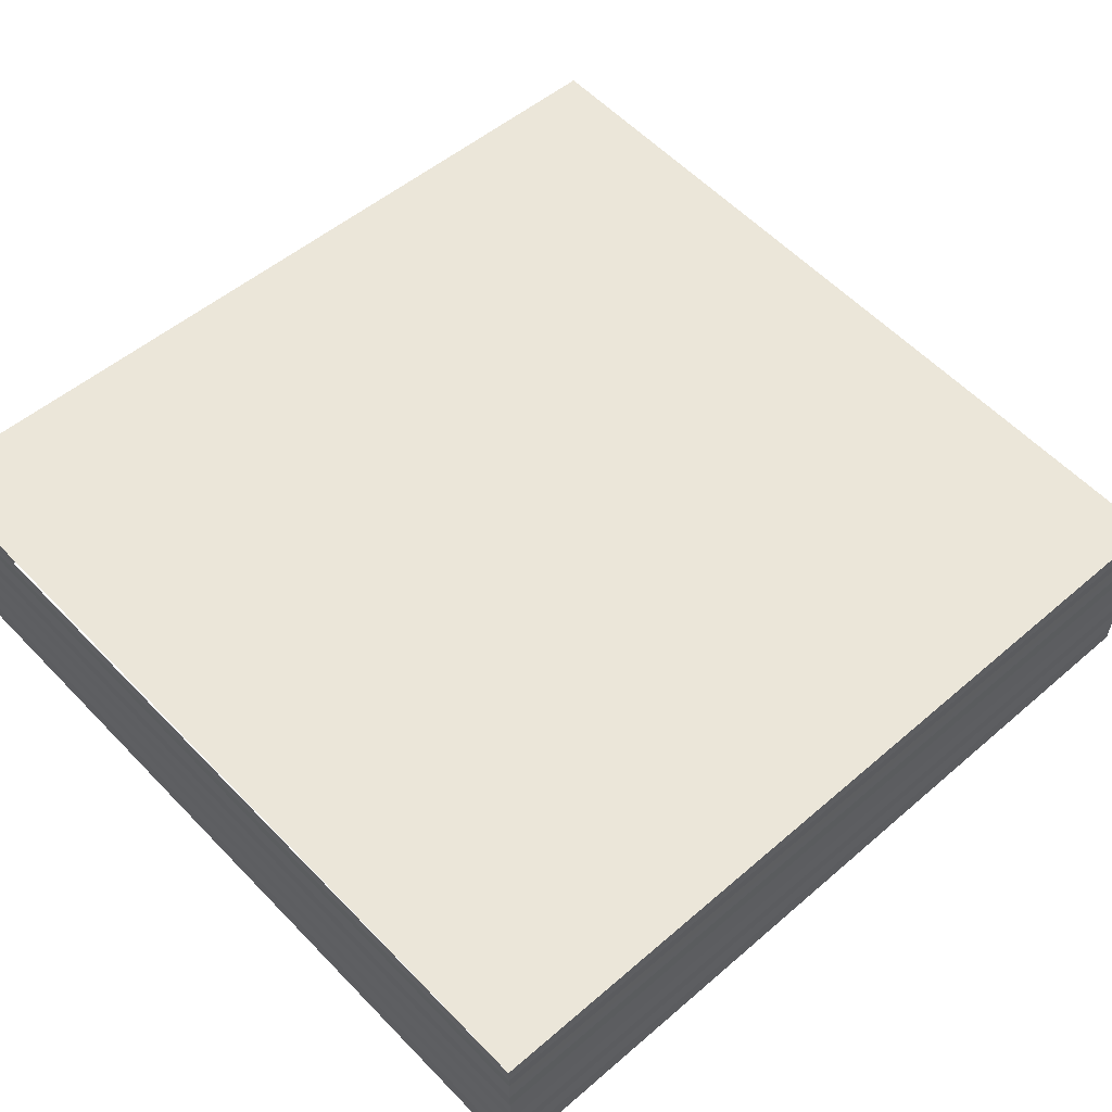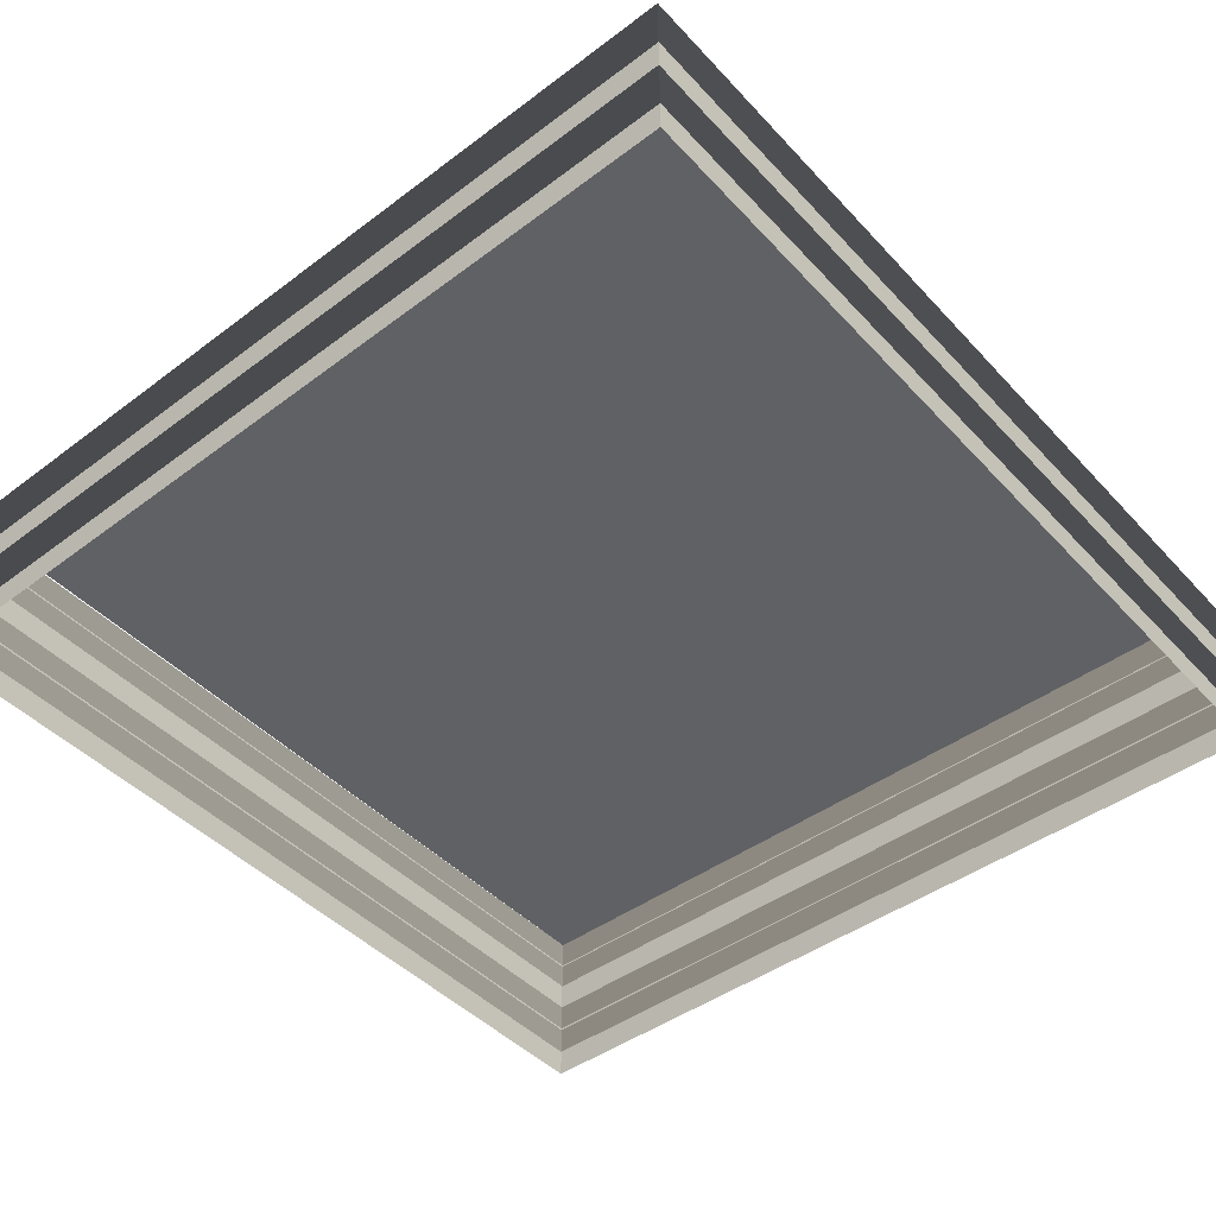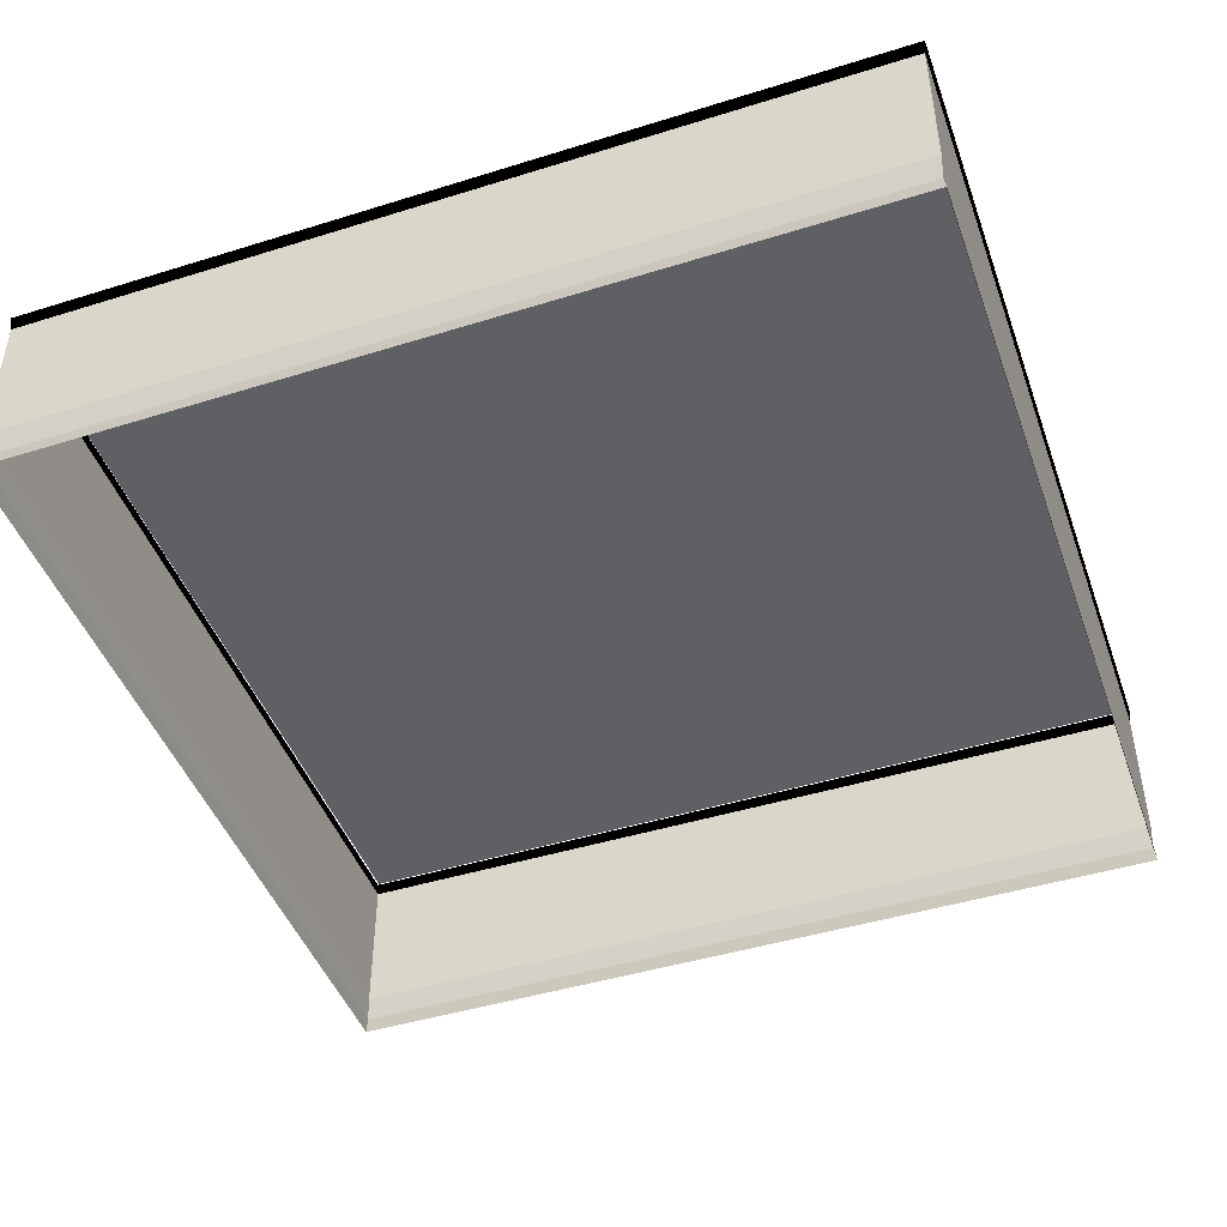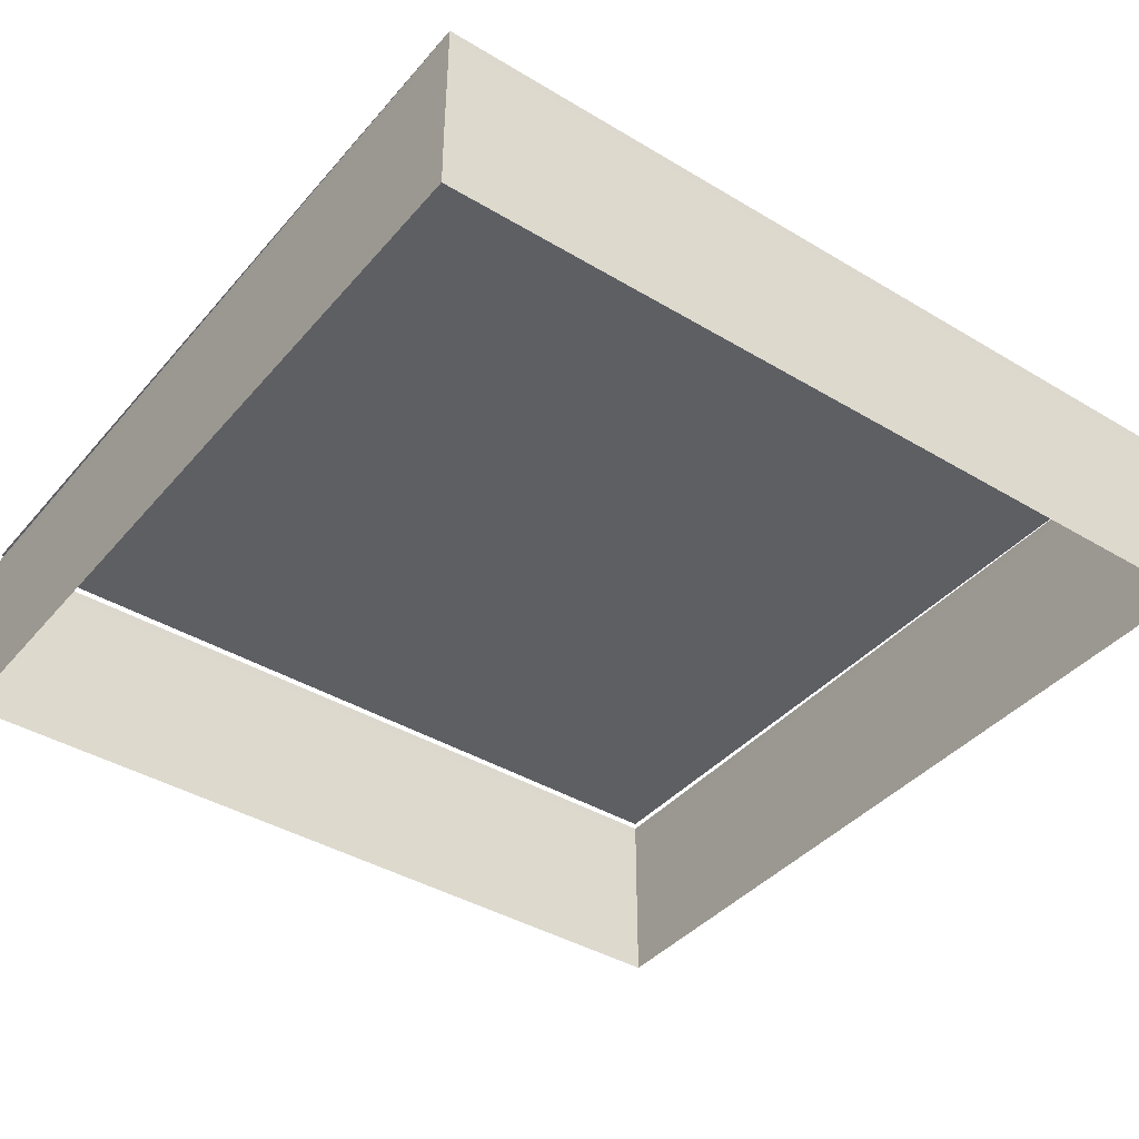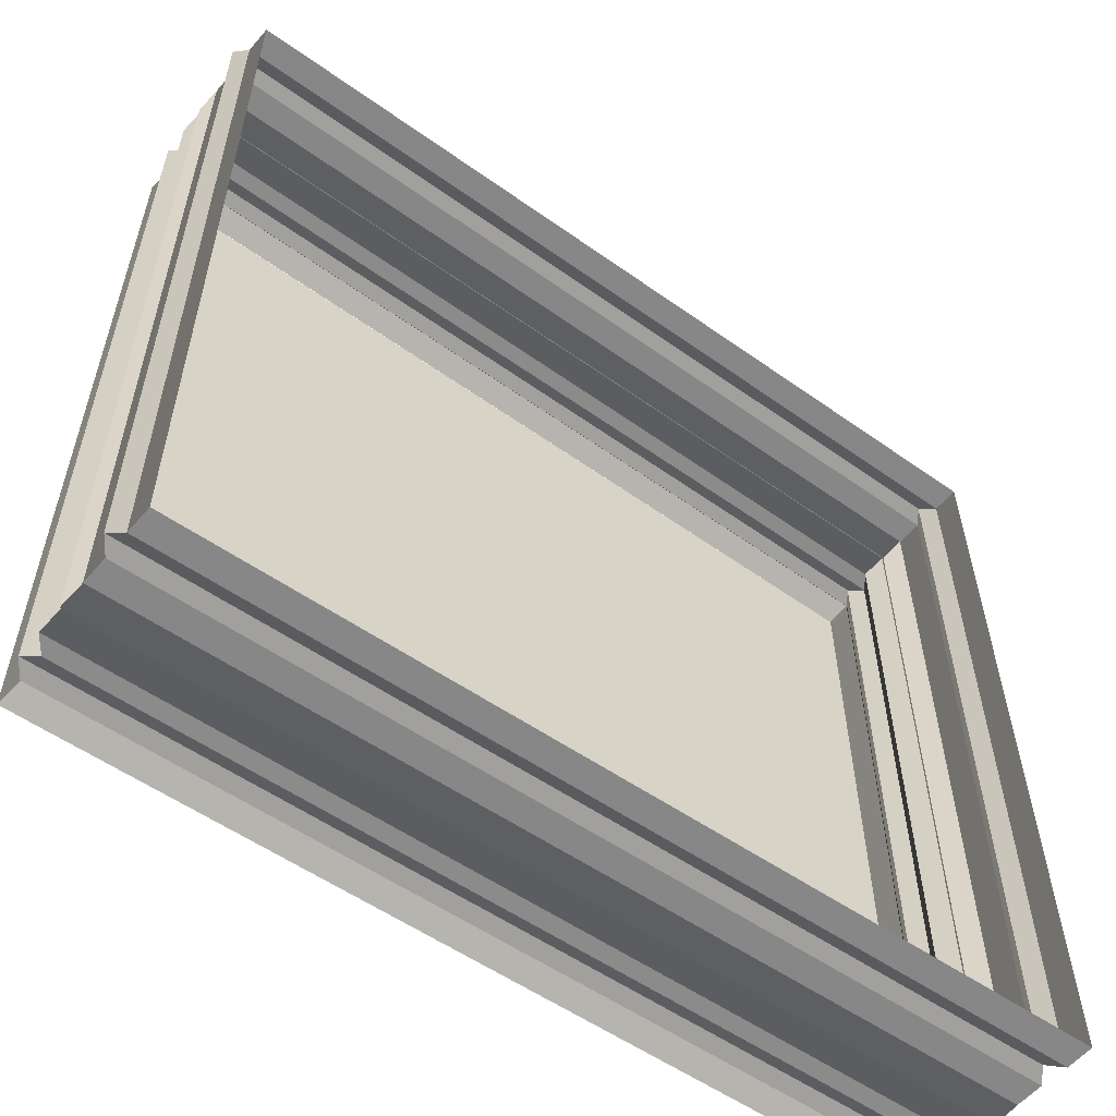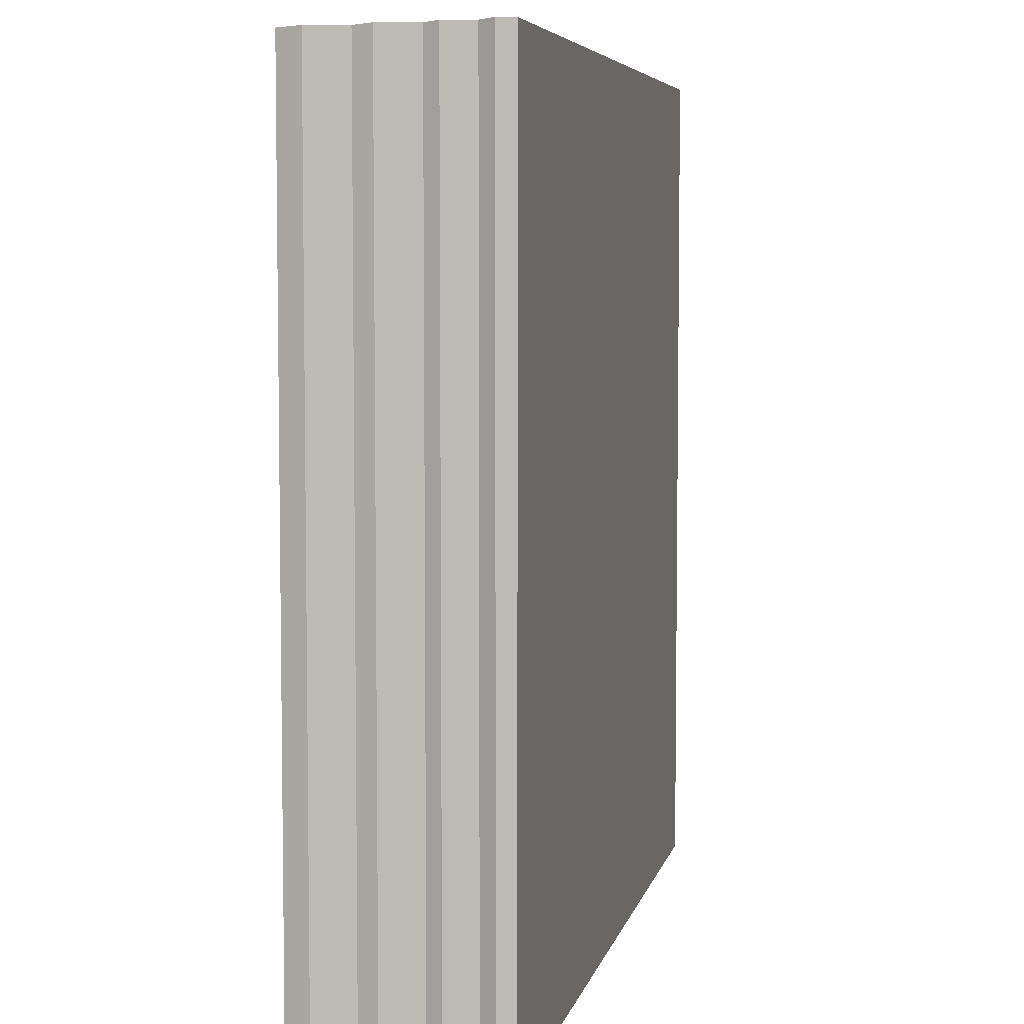
<metadata>
{"format":"obj","ext":"obj","renderer":"f3d","projection":"perspective","resolution":1024,"background":"white","views":[{"elev":55.4,"azim":-132.3,"up":"+Z"},{"elev":-46.5,"azim":130.3,"up":"+Z"},{"elev":-44.6,"azim":-70.9,"up":"+Z"},{"elev":-40.7,"azim":-126.3,"up":"+Z"},{"elev":-58.1,"azim":144.0,"up":"+Y"},{"elev":5.3,"azim":-78.4,"up":"+Y"}]}
</metadata>
<code>
o 11176
v 2174 1870 7.404
v 2174 1870 7.404
v 2174 1870 7.404
v 2174 1870 7.404
v 2174 1870 7.404
v 2174 1870 7.404
v 2174 1870 7.404
v 2174 1870 7.404
v 2174 1870 7.404
v 2174 1870 7.404
v 2174 1870 7.404
v 2174 1870 7.404
v 2174 1870 7.404
v 2174 1870 7.404
v 2174 1870 7.405
v 2174 1870 7.404
v 2174 1870 7.405
v 2174 1870 7.405
v 2174 1870 7.405
v 2174 1870 7.405
v 2174 1870 7.405
v 2174 1870 7.405
v 2174 1870 7.405
v 2174 1870 7.405
v 2174 1870 7.405
v 2174 1870 7.405
v 2174 1870 7.405
v 2174 1870 7.405
v 2174 1870 7.405
v 2174 1870 7.406
v 2174 1870 7.405
v 2174 1870 7.406
v 2174 1870 7.406
v 2174 1870 7.406
v 2174 1870 7.406
v 2174 1870 7.406
v 2174 1870 7.406
v 2174 1870 7.406
v 2174 1870 7.406
v 2174 1870 7.404
v 2174 1870 7.404
v 2174 1870 7.404
v 2174 1870 7.404
v 2174 1870 7.404
v 2174 1870 7.404
v 2174 1870 7.404
v 2174 1870 7.404
v 2174 1870 7.404
v 2174 1870 7.404
v 2174 1870 7.404
v 2174 1870 7.404
v 2174 1870 7.404
v 2174 1870 7.404
v 2174 1870 7.404
v 2174 1870 7.405
v 2174 1870 7.405
v 2174 1870 7.405
v 2174 1870 7.404
v 2174 1870 7.405
v 2174 1870 7.405
v 2174 1870 7.405
v 2174 1870 7.405
v 2174 1870 7.405
v 2174 1870 7.405
v 2174 1870 7.405
v 2174 1870 7.405
v 2174 1870 7.405
v 2174 1870 7.405
v 2174 1870 7.405
v 2174 1870 7.405
v 2174 1870 7.406
v 2174 1870 7.405
v 2174 1870 7.406
v 2174 1870 7.406
v 2174 1870 7.406
v 2174 1870 7.406
v 2174 1870 7.406
v 2174 1870 7.406
v 2174 1870 7.406
v 2174 1870 7.406
v 2174 1870 7.406
v 2174 1870 7.406
v 2174 1870 7.404
v 2174 1870 7.404
v 2174 1870 7.404
v 2174 1870 7.404
v 2174 1870 7.404
v 2174 1870 7.404
v 2174 1870 7.404
v 2174 1870 7.404
v 2174 1870 7.404
v 2174 1870 7.404
v 2174 1870 7.404
v 2174 1870 7.404
v 2174 1870 7.404
v 2174 1870 7.404
v 2174 1870 7.405
v 2174 1870 7.404
v 2174 1870 7.405
v 2174 1870 7.405
v 2174 1870 7.405
v 2174 1870 7.405
v 2174 1870 7.405
v 2174 1870 7.405
v 2174 1870 7.405
v 2174 1870 7.405
v 2174 1870 7.405
v 2174 1870 7.405
v 2174 1870 7.405
v 2174 1870 7.405
v 2174 1870 7.405
v 2174 1870 7.406
v 2174 1870 7.405
v 2174 1870 7.406
v 2174 1870 7.406
v 2174 1870 7.406
v 2174 1870 7.406
v 2174 1870 7.406
v 2174 1870 7.406
v 2174 1870 7.406
v 2174 1870 7.406
v 2174 1870 7.406
v 2174 1870 7.406
v 2174 1870 7.406
v 2174 1870 7.406
v 2174 1870 7.405
v 2174 1870 7.405
v 2174 1870 7.405
v 2174 1870 7.405
v 2174 1870 7.406
v 2174 1870 7.406
v 2174 1870 7.406
v 2174 1870 7.406
v 2174 1870 7.406
v 2174 1870 7.406
v 2174 1870 7.406
v 2174 1870 7.406
v 2174 1870 7.405
v 2174 1870 7.405
v 2174 1870 7.405
v 2174 1870 7.405
v 2174 1870 7.405
v 2174 1870 7.405
v 2174 1870 7.405
v 2174 1870 7.405
v 2174 1870 7.405
v 2174 1870 7.405
v 2174 1870 7.405
v 2174 1870 7.404
v 2174 1870 7.404
v 2174 1870 7.404
v 2174 1870 7.404
v 2174 1870 7.404
v 2174 1870 7.404
v 2174 1870 7.404
v 2174 1870 7.404
v 2174 1870 7.404
v 2174 1870 7.404
v 2174 1870 7.404
v 2174 1870 7.404
v 2174 1870 7.404
v 2174 1870 7.404
v 2174 1870 7.404
f 1 2 3
f 3 4 5
f 4 6 7
f 5 8 9
f 8 7 10
f 9 11 12
f 11 10 13
f 12 14 15
f 14 13 16
f 15 17 18
f 17 16 19
f 18 20 21
f 20 19 22
f 21 23 24
f 23 22 25
f 24 26 27
f 26 25 28
f 27 29 30
f 29 28 31
f 30 32 33
f 32 31 34
f 33 35 36
f 35 34 37
f 38 37 39
f 40 41 42
f 43 42 44
f 45 40 46
f 46 43 47
f 48 49 45
f 47 50 51
f 50 44 52
f 53 52 54
f 55 54 56
f 57 58 55
f 59 55 60
f 61 56 62
f 60 61 63
f 64 62 65
f 63 64 66
f 67 65 68
f 66 67 69
f 69 70 71
f 70 68 72
f 73 72 74
f 75 74 76
f 77 76 78
f 79 75 80
f 81 82 75
f 83 84 85
f 85 86 87
f 86 88 89
f 87 90 91
f 90 89 92
f 91 93 94
f 93 92 95
f 94 96 97
f 96 95 98
f 97 99 100
f 99 98 101
f 100 102 103
f 102 101 104
f 103 105 106
f 105 104 107
f 106 108 109
f 108 107 110
f 109 111 112
f 111 110 113
f 112 114 115
f 114 113 116
f 115 117 118
f 117 116 119
f 120 119 121
f 122 123 120
f 124 125 122
f 126 127 124
f 127 128 129
f 125 129 130
f 125 130 131
f 132 131 133
f 134 132 135
f 136 137 134
f 138 139 128
f 140 138 126
f 141 142 139
f 143 141 140
f 144 145 142
f 146 144 143
f 147 148 146
f 149 150 147
f 150 151 145
f 150 152 151
f 153 154 149
f 154 155 152
f 156 157 153
f 157 158 155
f 159 160 158
f 161 159 156
f 162 163 161

</code>
